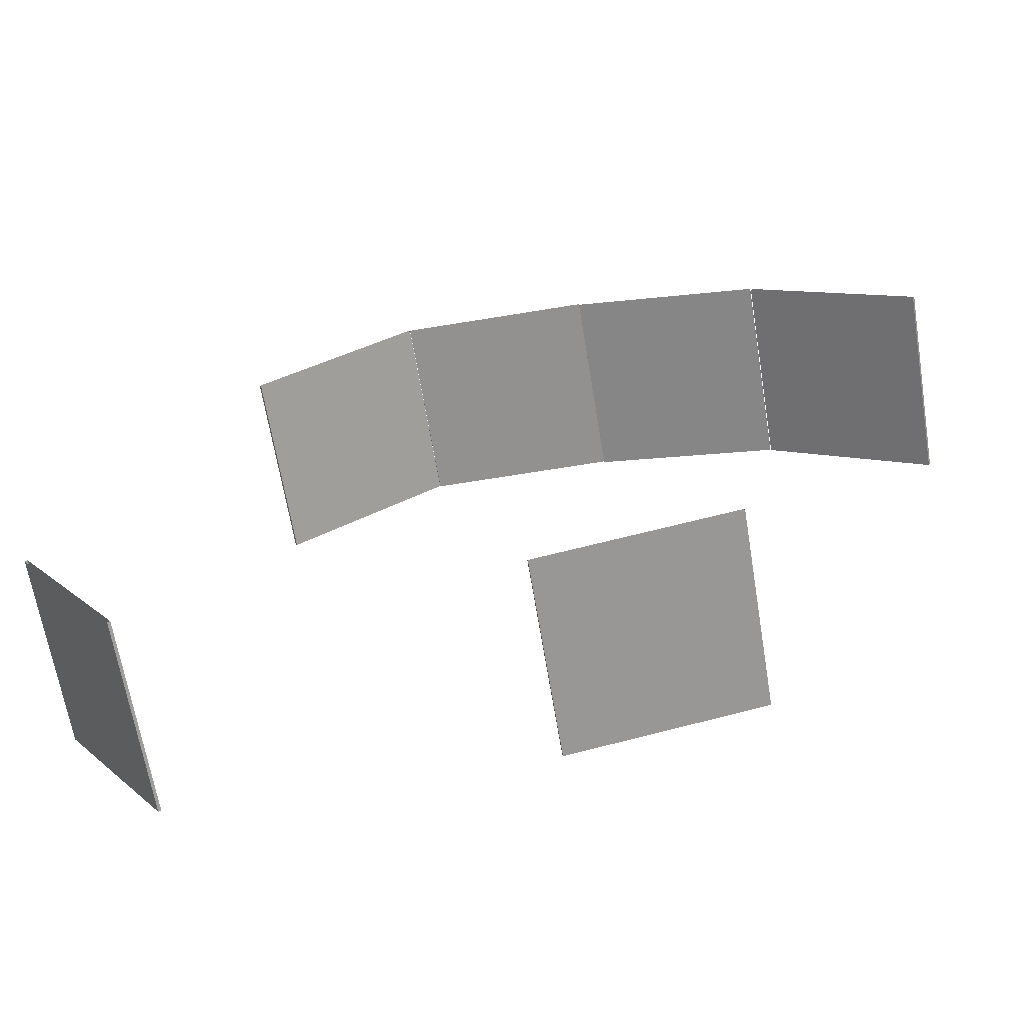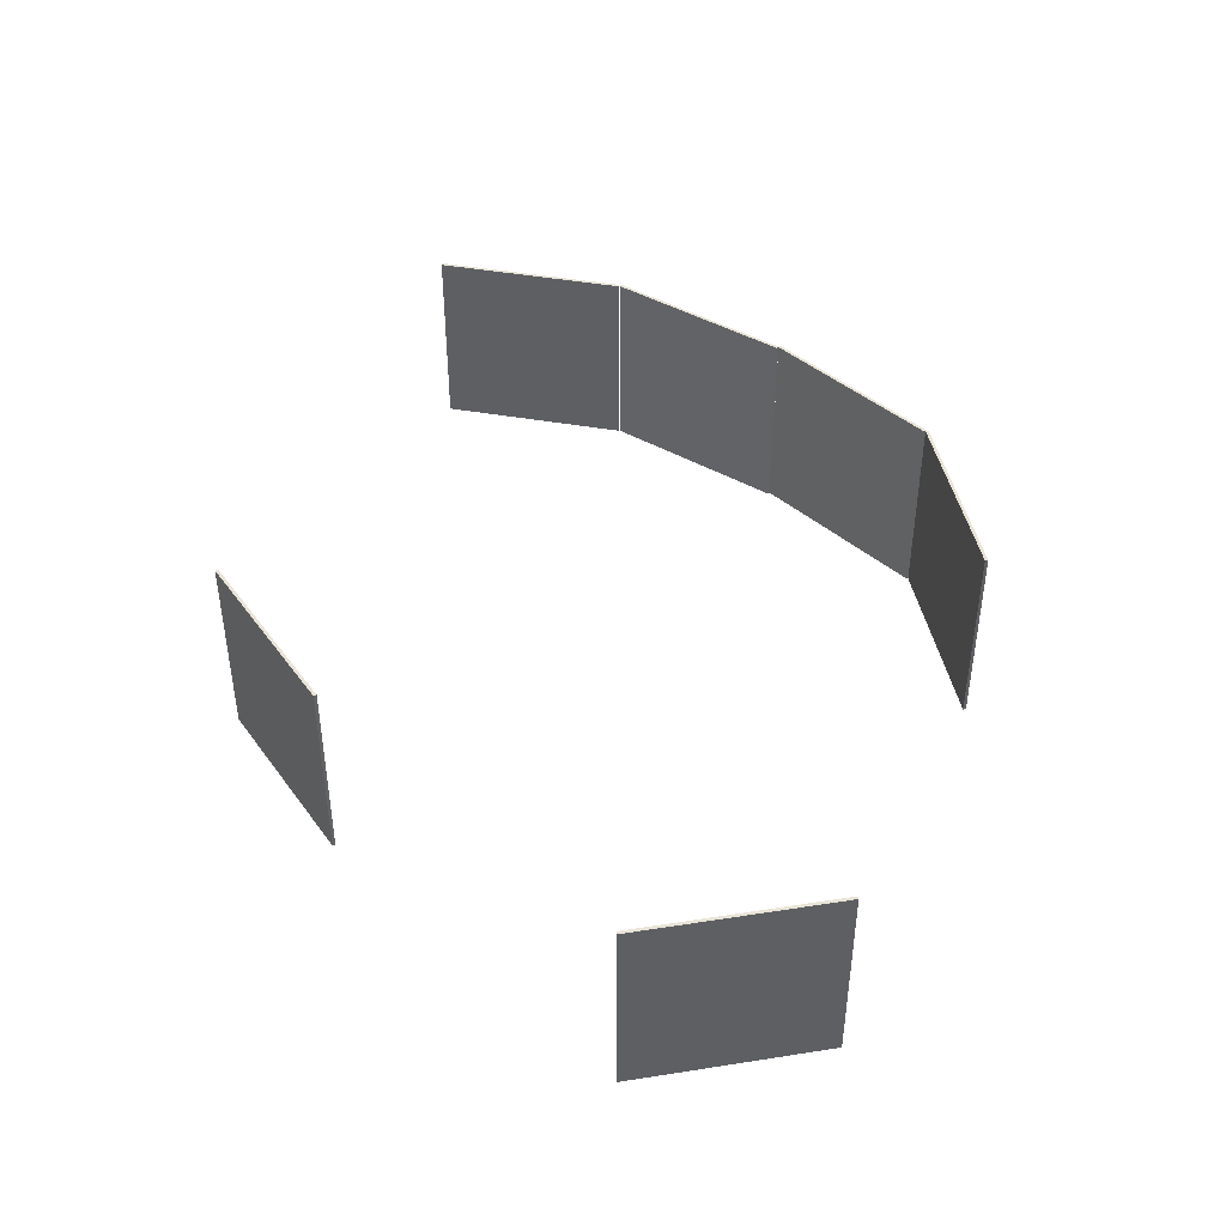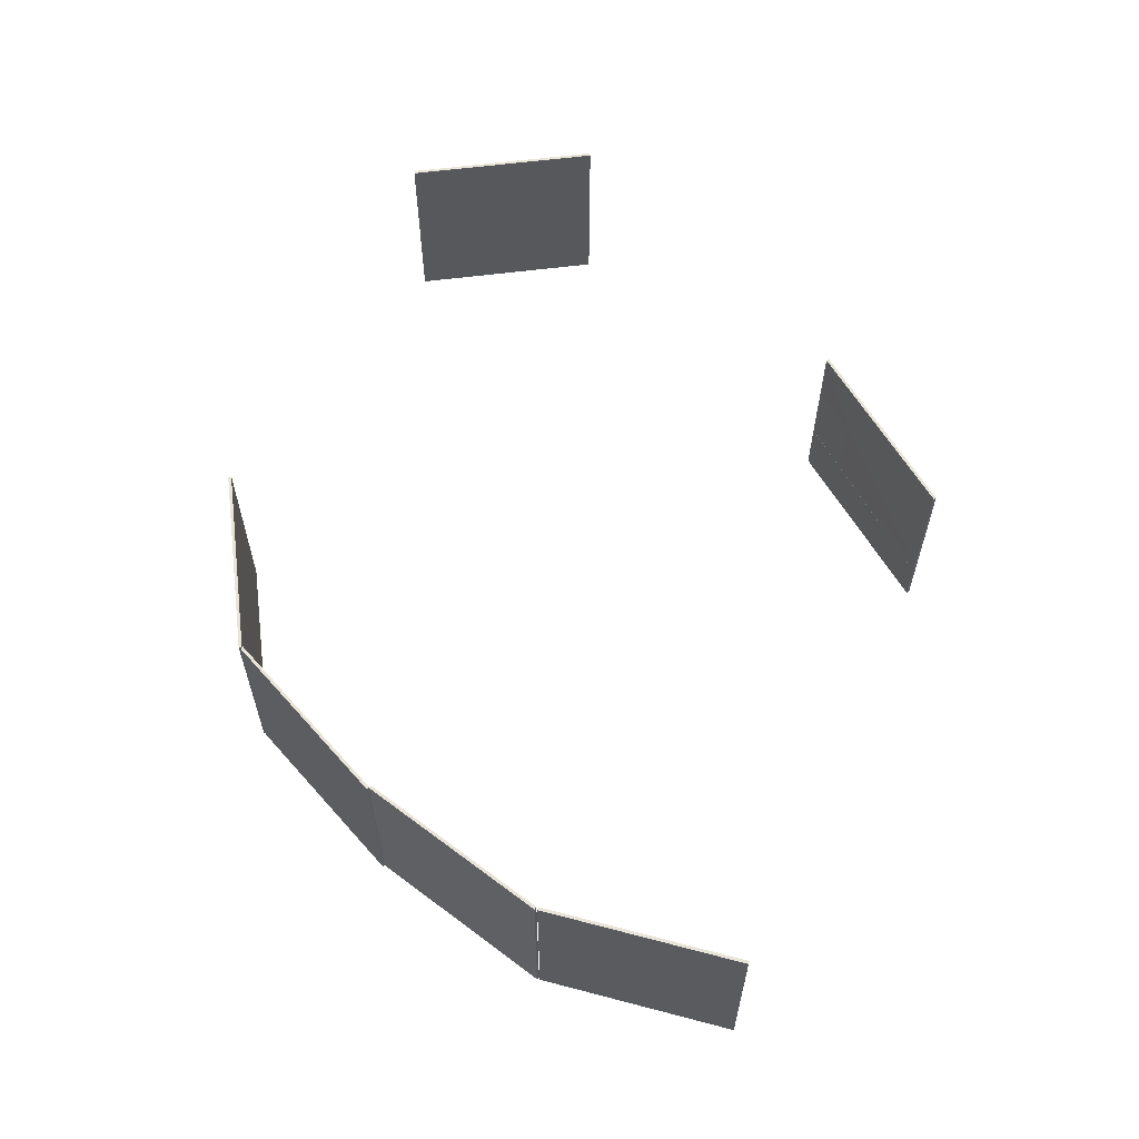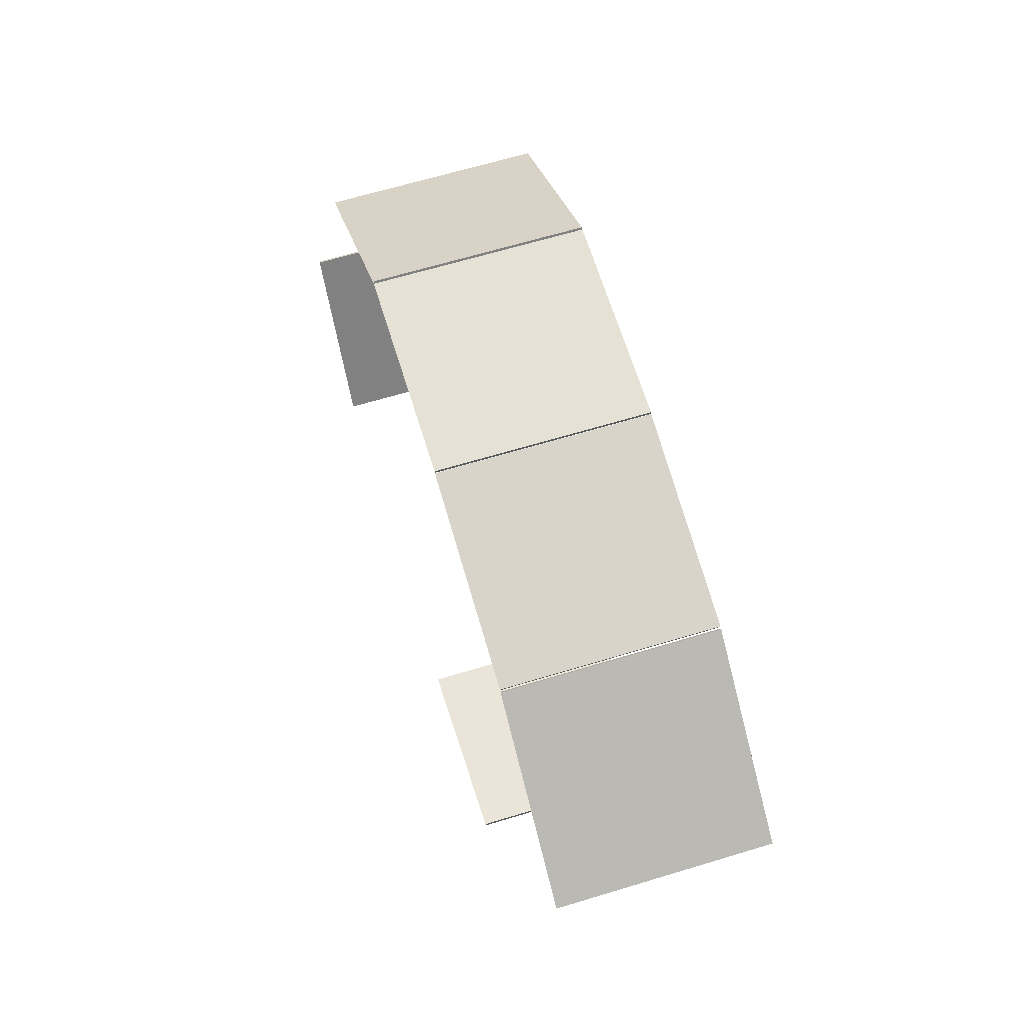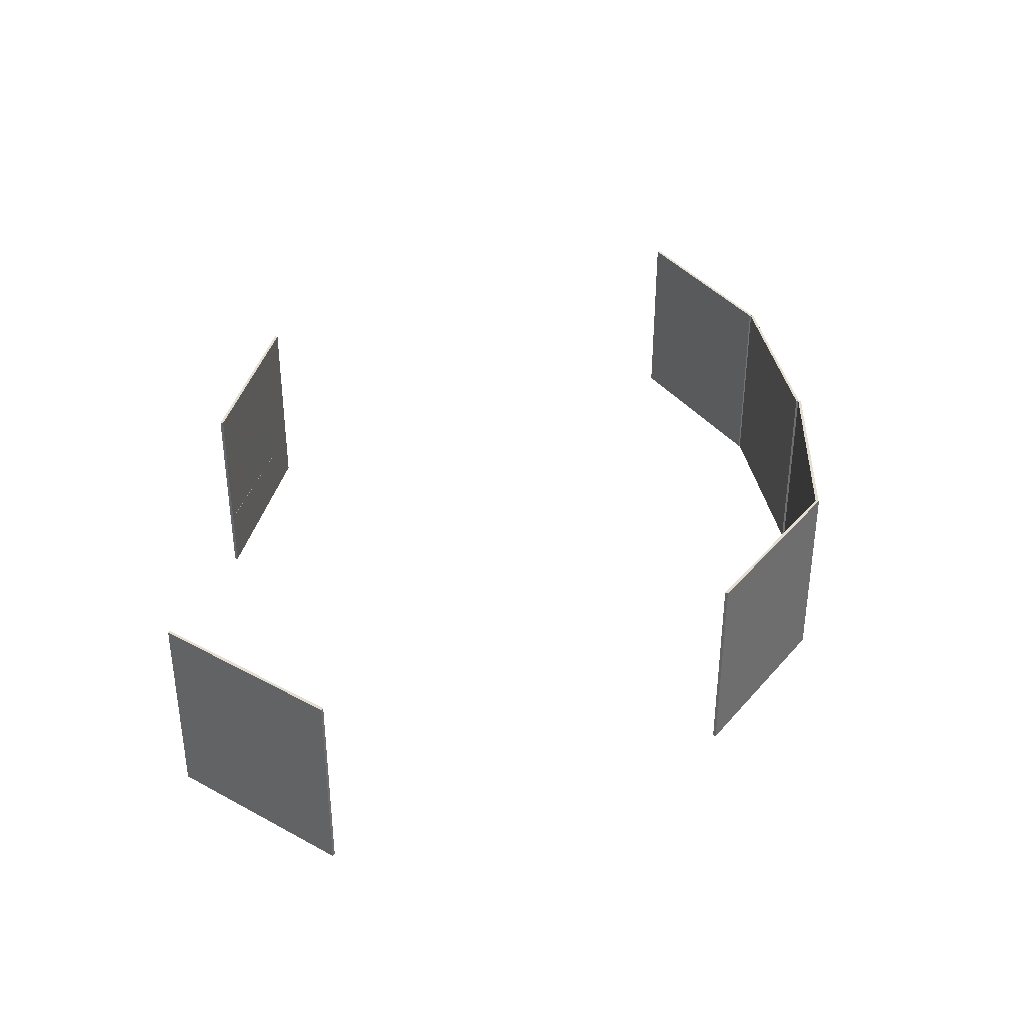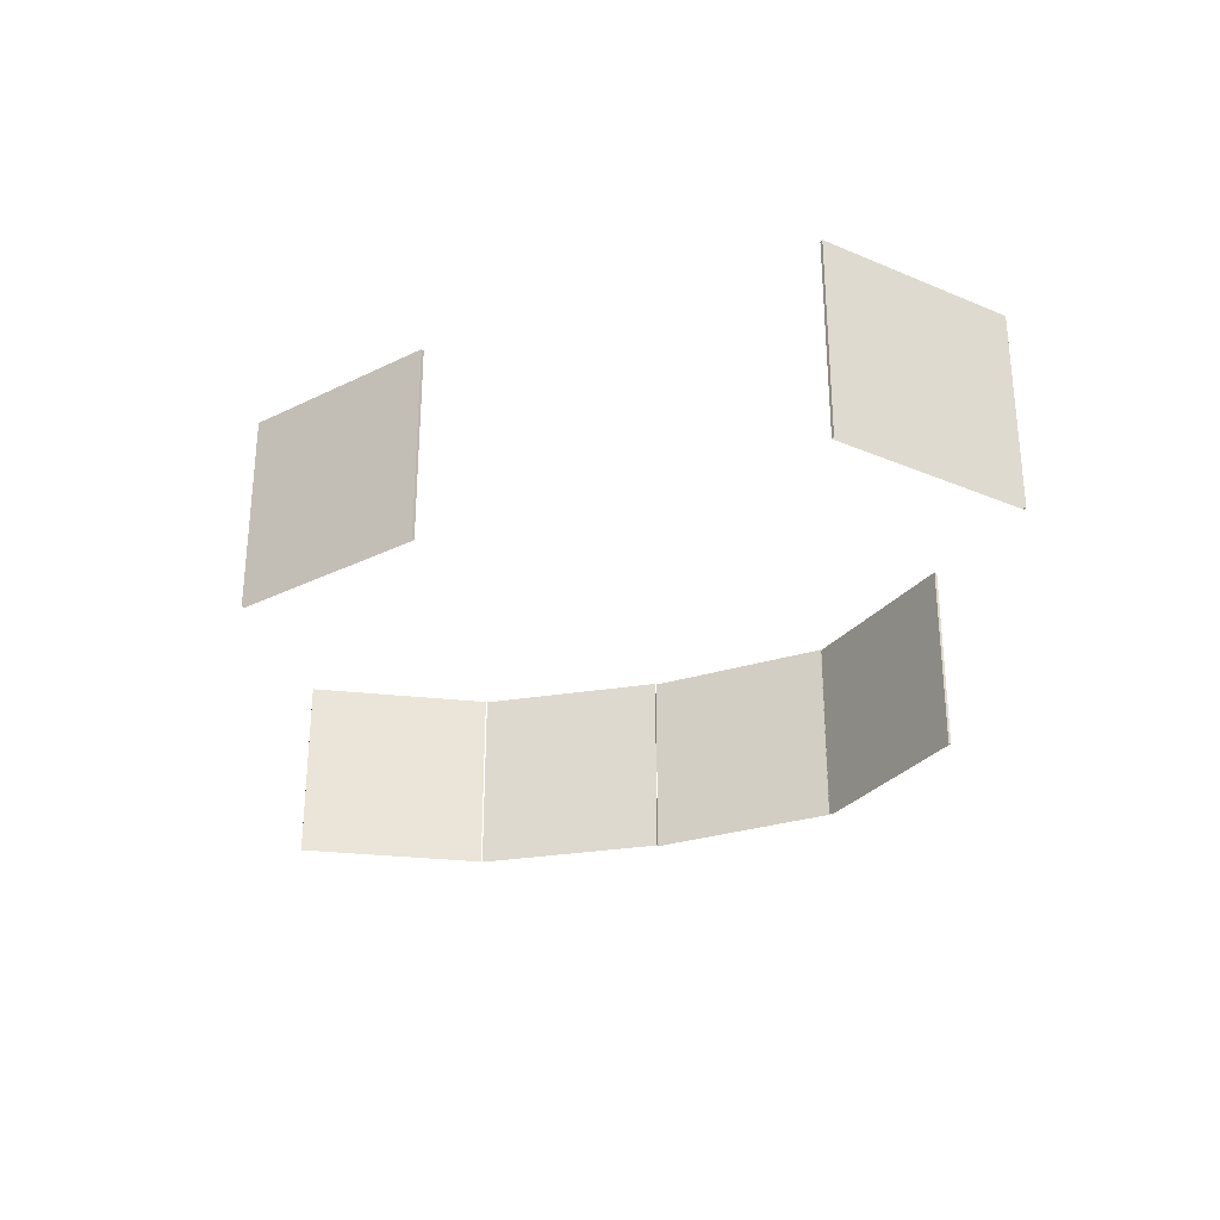
<metadata>
{"format":"obj","ext":"obj","renderer":"f3d","projection":"perspective","resolution":1024,"background":"white","views":[{"elev":-66.1,"azim":9.4,"up":"+Z"},{"elev":42.9,"azim":-134.3,"up":"+Y"},{"elev":60.6,"azim":48.8,"up":"+Y"},{"elev":64.8,"azim":73.0,"up":"+Z"},{"elev":36.3,"azim":-88.5,"up":"+Y"},{"elev":-29.8,"azim":-155.5,"up":"+Y"}]}
</metadata>
<code>
v 2246 -512 -224
v 2246 -512 -223.3
v 2246 -512 -223.1
v 2246 -384 -224
v 2246 -512 -224
v 2246 -512 -223.1
v 2246 -384 -223.3
v 2246 -384 -224
v 2246 -512 -223.1
v 2246 -384 -222
v 2246 -384 -223.3
v 2246 -512 -223.1
v 2246 -512 -222
v 2246 -384 -222
v 2246 -512 -223.1
v 2245 -512 -221.6
v 2245 -384 -221.6
v 2193 -384 -256
v 2193 -512 -256
v 2245 -512 -221.6
v 2193 -384 -256
v 2246 -512 -223.3
v 2245 -512 -224
v 2197 -512 -256
v 2246 -384 -223.3
v 2246 -512 -223.3
v 2197 -512 -256
v 2197 -384 -256
v 2246 -384 -223.3
v 2197 -512 -256
v 2245 -384 -221.6
v 2245 -512 -221.6
v 2245 -512 -222
v 2245 -384 -222
v 2245 -384 -221.6
v 2245 -512 -222
v 2246 -384 -223.3
v 2245 -384 -222
v 2245 -512 -222
v 2246 -512 -223.3
v 2246 -384 -223.3
v 2245 -512 -222
v 2245 -384 -222
v 2246 -384 -223.3
v 2197 -384 -256
v 2245 -384 -221.6
v 2245 -384 -222
v 2197 -384 -256
v 2193 -384 -256
v 2245 -384 -221.6
v 2197 -384 -256
v 2374 -384 -225.5
v 2374 -512 -225.5
v 2374 -512 -224
v 2374 -384 -223.5
v 2374 -384 -225.5
v 2374 -512 -224
v 2374 -512 -223.5
v 2374 -384 -223.5
v 2374 -512 -224
v 2374 -384 -224
v 2246 -384 -224
v 2246 -384 -223.3
v 2374 -384 -222
v 2374 -384 -224
v 2246 -384 -223.3
v 2246 -384 -222
v 2374 -384 -222
v 2246 -384 -223.3
v 2374 -384 -224
v 2374 -512 -224
v 2367 -512 -224
v 2246 -384 -224
v 2374 -384 -224
v 2367 -512 -224
v 2246 -512 -224
v 2246 -384 -224
v 2367 -512 -224
v 2374 -384 -222
v 2246 -384 -222
v 2246 -512 -222
v 2374 -512 -222
v 2374 -384 -222
v 2246 -512 -222
v 2374 -384 -222
v 2374 -512 -222
v 2374 -512 -223.4
v 2374 -384 -224
v 2374 -384 -222
v 2374 -512 -223.4
v 2374 -512 -224
v 2374 -384 -224
v 2374 -512 -223.4
v 2374 -512 -223.5
v 2411 -512 -230.9
v 2411 -384 -230.9
v 2374 -384 -223.5
v 2374 -512 -223.5
v 2411 -384 -230.9
v 2374 -384 -225.5
v 2410 -384 -232.7
v 2410 -512 -232.7
v 2374 -512 -225.5
v 2374 -384 -225.5
v 2410 -512 -232.7
v 2411 -384 -230.9
v 2410 -384 -232.7
v 2374 -384 -225.5
v 2374 -384 -223.5
v 2411 -384 -230.9
v 2374 -384 -225.5
v 2138 -512 -292.7
v 2193 -512 -256
v 2193 -384 -256
v 2138 -384 -292.7
v 2138 -512 -292.7
v 2193 -384 -256
v 2139 -384 -294.4
v 2197 -384 -256
v 2197 -512 -256
v 2139 -512 -294.4
v 2139 -384 -294.4
v 2197 -512 -256
v 2138 -512 -292.7
v 2138 -384 -292.7
v 2139 -384 -294.4
v 2139 -512 -294.4
v 2138 -512 -292.7
v 2139 -384 -294.4
v 2138 -384 -292.7
v 2193 -384 -256
v 2197 -384 -256
v 2139 -384 -294.4
v 2138 -384 -292.7
v 2197 -384 -256
v 2500 -512 -248.5
v 2500 -384 -248.5
v 2411 -384 -230.9
v 2411 -512 -230.9
v 2500 -512 -248.5
v 2411 -384 -230.9
v 2500 -384 -251.3
v 2500 -512 -251.3
v 2501 -512 -250.7
v 2501 -384 -249.6
v 2500 -384 -251.3
v 2501 -512 -250.7
v 2501 -512 -249.6
v 2501 -384 -249.6
v 2501 -512 -250.7
v 2500 -512 -250.5
v 2499 -512 -250.3
v 2410 -512 -232.7
v 2500 -384 -250.5
v 2500 -512 -250.5
v 2410 -512 -232.7
v 2410 -384 -232.7
v 2500 -384 -250.5
v 2410 -512 -232.7
v 2500 -384 -250.5
v 2500 -384 -248.5
v 2500 -512 -248.5
v 2500 -512 -250.5
v 2500 -384 -250.5
v 2500 -512 -248.5
v 2500 -384 -248.5
v 2500 -384 -250.5
v 2410 -384 -232.7
v 2411 -384 -230.9
v 2500 -384 -248.5
v 2410 -384 -232.7
v 2501 -512 -249.6
v 2511 -512 -256
v 2601 -512 -315.9
v 2501 -384 -249.6
v 2501 -512 -249.6
v 2601 -512 -315.9
v 2608 -384 -320.7
v 2501 -384 -249.6
v 2601 -512 -315.9
v 2608 -512 -320.7
v 2608 -384 -320.7
v 2601 -512 -315.9
v 2567 -512 -296
v 2500 -512 -251.3
v 2500 -384 -251.3
v 2600 -512 -317.9
v 2567 -512 -296
v 2500 -384 -251.3
v 2607 -512 -322.4
v 2600 -512 -317.9
v 2500 -384 -251.3
v 2607 -384 -322.4
v 2607 -512 -322.4
v 2500 -384 -251.3
v 2607 -384 -322.4
v 2500 -384 -251.3
v 2501 -384 -249.6
v 2608 -384 -320.7
v 2607 -384 -322.4
v 2501 -384 -249.6
v 2607 -512 -322.4
v 2607 -384 -322.4
v 2608 -384 -320.7
v 2608 -512 -320.7
v 2607 -512 -322.4
v 2608 -384 -320.7
v 2019 -416 -548.2
v 2024 -416 -555.7
v 2078 -416 -635.5
v 2019 -384 -548.2
v 2019 -416 -548.2
v 2078 -416 -635.5
v 2090 -384 -654.7
v 2019 -384 -548.2
v 2078 -416 -635.5
v 2090 -416 -654.7
v 2090 -384 -654.7
v 2078 -416 -635.5
v 2019 -480 -548.2
v 2019 -512 -548.2
v 2081 -512 -640
v 2024 -480 -555.7
v 2019 -480 -548.2
v 2081 -512 -640
v 2078 -480 -635.5
v 2024 -480 -555.7
v 2081 -512 -640
v 2090 -480 -654.7
v 2078 -480 -635.5
v 2081 -512 -640
v 2090 -512 -654.7
v 2090 -480 -654.7
v 2081 -512 -640
v 2019 -480 -548.2
v 2024 -480 -555.7
v 2024 -416 -555.7
v 2019 -416 -548.2
v 2019 -480 -548.2
v 2024 -416 -555.7
v 2090 -416 -654.7
v 2078 -416 -635.5
v 2078 -480 -635.5
v 2090 -480 -654.7
v 2090 -416 -654.7
v 2078 -480 -635.5
v 2063 -512 -617.2
v 2018 -512 -549.3
v 2018 -384 -549.3
v 2089 -512 -655.8
v 2063 -512 -617.2
v 2018 -384 -549.3
v 2089 -384 -655.8
v 2089 -512 -655.8
v 2018 -384 -549.3
v 2090 -384 -654.7
v 2090 -416 -654.7
v 2090 -480 -654.7
v 2089 -384 -655.8
v 2090 -384 -654.7
v 2090 -480 -654.7
v 2089 -512 -655.8
v 2089 -384 -655.8
v 2090 -480 -654.7
v 2090 -512 -654.7
v 2089 -512 -655.8
v 2090 -480 -654.7
v 2019 -416 -548.2
v 2019 -384 -548.2
v 2018 -384 -549.3
v 2019 -480 -548.2
v 2019 -416 -548.2
v 2018 -384 -549.3
v 2019 -512 -548.2
v 2019 -480 -548.2
v 2018 -384 -549.3
v 2018 -512 -549.3
v 2019 -512 -548.2
v 2018 -384 -549.3
v 2089 -384 -655.8
v 2018 -384 -549.3
v 2019 -384 -548.2
v 2090 -384 -654.7
v 2089 -384 -655.8
v 2019 -384 -548.2
v 2458 -424 -631.5
v 2458 -384 -631.5
v 2332 -384 -656.5
v 2366 -424 -649.8
v 2458 -424 -631.5
v 2332 -384 -656.5
v 2336 -424 -655.8
v 2366 -424 -649.8
v 2332 -384 -656.5
v 2335 -424 -656.1
v 2336 -424 -655.8
v 2332 -384 -656.5
v 2332 -424 -656.5
v 2335 -424 -656.1
v 2332 -384 -656.5
v 2415 -512 -640
v 2458 -512 -631.5
v 2458 -480 -631.5
v 2336 -512 -655.7
v 2415 -512 -640
v 2458 -480 -631.5
v 2332 -512 -656.5
v 2336 -512 -655.7
v 2458 -480 -631.5
v 2332 -480 -656.5
v 2332 -512 -656.5
v 2458 -480 -631.5
v 2332 -472 -656.5
v 2332 -480 -656.5
v 2458 -480 -631.5
v 2335 -472 -656.1
v 2332 -472 -656.5
v 2458 -480 -631.5
v 2336 -472 -655.8
v 2335 -472 -656.1
v 2458 -480 -631.5
v 2366 -472 -649.9
v 2336 -472 -655.8
v 2458 -480 -631.5
v 2458 -472 -631.5
v 2366 -472 -649.9
v 2458 -480 -631.5
v 2458 -472 -631.5
v 2458 -424 -631.5
v 2366 -424 -649.8
v 2366 -472 -649.9
v 2458 -472 -631.5
v 2366 -424 -649.8
v 2335 -472 -656.1
v 2335 -424 -656.1
v 2332 -424 -656.5
v 2332 -472 -656.5
v 2335 -472 -656.1
v 2332 -424 -656.5
v 2332 -512 -658.5
v 2332 -480 -658.5
v 2458 -480 -633.5
v 2375 -512 -650
v 2332 -512 -658.5
v 2458 -480 -633.5
v 2458 -512 -633.5
v 2375 -512 -650
v 2458 -480 -633.5
v 2458 -512 -633.5
v 2458 -480 -633.5
v 2458 -480 -631.5
v 2458 -512 -631.5
v 2458 -512 -633.5
v 2458 -480 -631.5
v 2332 -512 -656.5
v 2332 -480 -656.5
v 2332 -480 -658.5
v 2332 -512 -658.5
v 2332 -512 -656.5
v 2332 -480 -658.5
v 2332 -384 -658.5
v 2458 -384 -633.5
v 2458 -480 -633.5
v 2332 -480 -658.5
v 2332 -384 -658.5
v 2458 -480 -633.5
v 2458 -424 -631.5
v 2458 -472 -631.5
v 2458 -480 -631.5
v 2458 -384 -631.5
v 2458 -424 -631.5
v 2458 -480 -631.5
v 2458 -384 -633.5
v 2458 -384 -631.5
v 2458 -480 -631.5
v 2458 -480 -633.5
v 2458 -384 -633.5
v 2458 -480 -631.5
v 2332 -384 -656.5
v 2332 -384 -658.5
v 2332 -480 -658.5
v 2332 -424 -656.5
v 2332 -384 -656.5
v 2332 -480 -658.5
v 2332 -472 -656.5
v 2332 -424 -656.5
v 2332 -480 -658.5
v 2332 -480 -656.5
v 2332 -472 -656.5
v 2332 -480 -658.5
v 2458 -384 -631.5
v 2458 -384 -633.5
v 2332 -384 -658.5
v 2332 -384 -656.5
v 2458 -384 -631.5
v 2332 -384 -658.5
f 1 2 3
f 4 5 6
f 7 8 9
f 10 11 12
f 13 14 15
f 16 17 18
f 19 20 21
f 22 23 24
f 25 26 27
f 28 29 30
f 31 32 33
f 34 35 36
f 37 38 39
f 40 41 42
f 43 44 45
f 46 47 48
f 49 50 51
f 52 53 54
f 55 56 57
f 58 59 60
f 61 62 63
f 64 65 66
f 67 68 69
f 70 71 72
f 73 74 75
f 76 77 78
f 79 80 81
f 82 83 84
f 85 86 87
f 88 89 90
f 91 92 93
f 94 95 96
f 97 98 99
f 100 101 102
f 103 104 105
f 106 107 108
f 109 110 111
f 112 113 114
f 115 116 117
f 118 119 120
f 121 122 123
f 124 125 126
f 127 128 129
f 130 131 132
f 133 134 135
f 136 137 138
f 139 140 141
f 142 143 144
f 145 146 147
f 148 149 150
f 151 152 153
f 154 155 156
f 157 158 159
f 160 161 162
f 163 164 165
f 166 167 168
f 169 170 171
f 172 173 174
f 175 176 177
f 178 179 180
f 181 182 183
f 184 185 186
f 187 188 189
f 190 191 192
f 193 194 195
f 196 197 198
f 199 200 201
f 202 203 204
f 205 206 207
f 208 209 210
f 211 212 213
f 214 215 216
f 217 218 219
f 220 221 222
f 223 224 225
f 226 227 228
f 229 230 231
f 232 233 234
f 235 236 237
f 238 239 240
f 241 242 243
f 244 245 246
f 247 248 249
f 250 251 252
f 253 254 255
f 256 257 258
f 259 260 261
f 262 263 264
f 265 266 267
f 268 269 270
f 271 272 273
f 274 275 276
f 277 278 279
f 280 281 282
f 283 284 285
f 286 287 288
f 289 290 291
f 292 293 294
f 295 296 297
f 298 299 300
f 301 302 303
f 304 305 306
f 307 308 309
f 310 311 312
f 313 314 315
f 316 317 318
f 319 320 321
f 322 323 324
f 325 326 327
f 328 329 330
f 331 332 333
f 334 335 336
f 337 338 339
f 340 341 342
f 343 344 345
f 346 347 348
f 349 350 351
f 352 353 354
f 355 356 357
f 358 359 360
f 361 362 363
f 364 365 366
f 367 368 369
f 370 371 372
f 373 374 375
f 376 377 378
f 379 380 381
f 382 383 384
f 385 386 387
f 388 389 390
f 391 392 393
f 394 395 396

</code>
